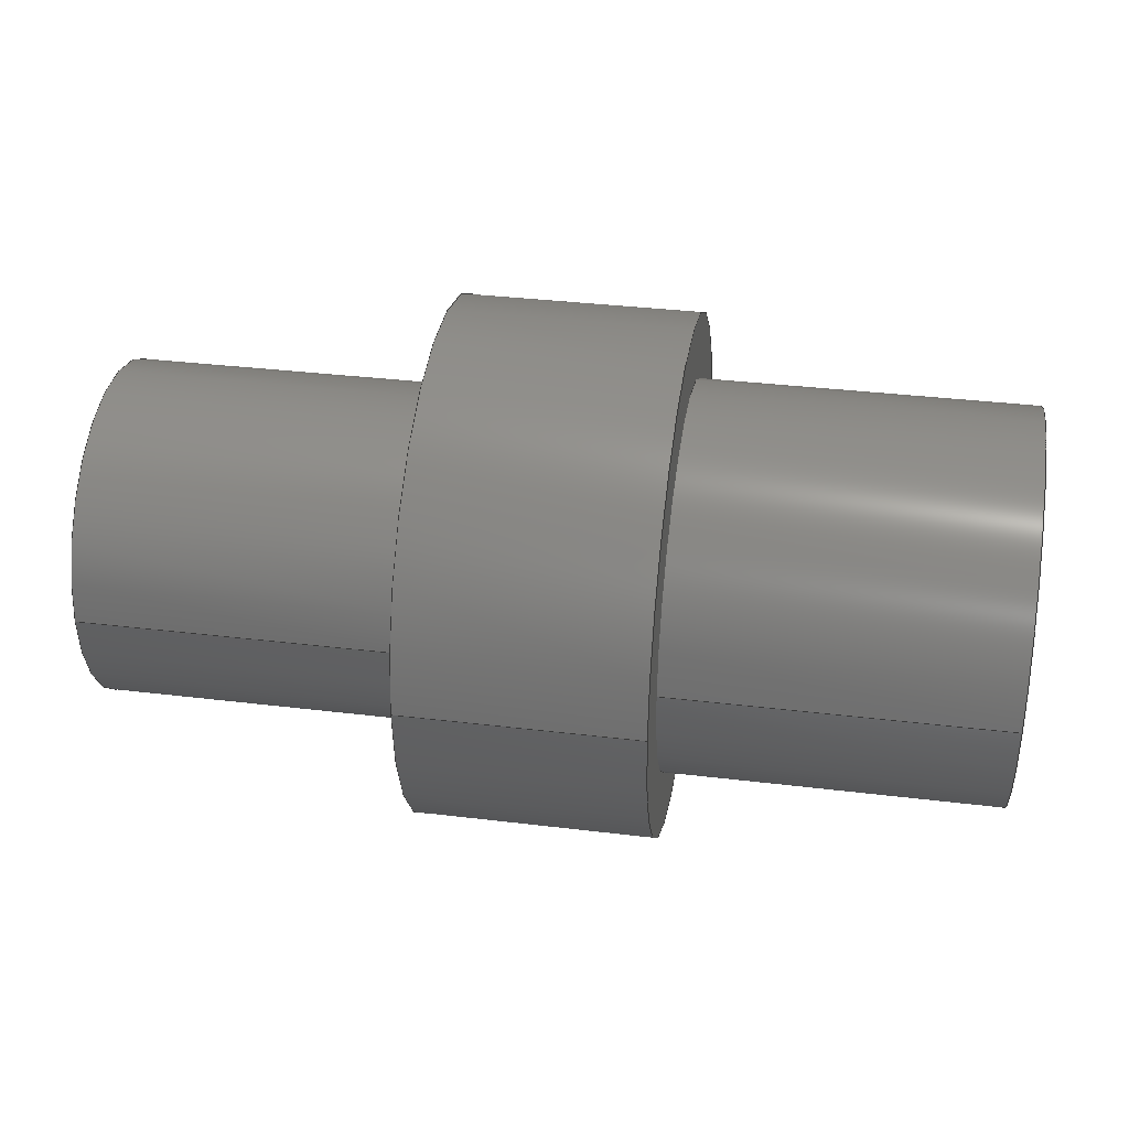
<metadata>
{"format":"step","ext":"step","renderer":"f3d","projection":"perspective","resolution":1024,"background":"white","views":[{"elev":34.9,"azim":-170.8,"up":"+Y"}]}
</metadata>
<code>
ISO-10303-21;
DATA;
#1 = APPROVAL_DATE_TIME ( #3, #231 ) ;
#2 = CARTESIAN_POINT ( 'NONE',  ( 17.2, 0, 0 ) ) ;
#3 = DATE_AND_TIME ( #91, #208 ) ;
#4 = CARTESIAN_POINT ( 'NONE',  ( 17.2, 0, 0 ) ) ;
#5 = DIRECTION ( 'NONE',  ( -1, -0, -0 ) ) ;
#6 = CARTESIAN_POINT ( 'NONE',  ( 17.2, 3.98e-16, -3.25 ) ) ;
#7 = DIRECTION ( 'NONE',  ( 0, 0, 1 ) ) ;
#8 = DIRECTION ( 'NONE',  ( -1, -0, -0 ) ) ;
#9 = DIRECTION ( 'NONE',  ( 0, 0, 1 ) ) ;
#10 = CARTESIAN_POINT ( 'NONE',  ( 17.2, 0, 3.25 ) ) ;
#11 = CARTESIAN_POINT ( 'NONE',  ( 6.35, 0, 5 ) ) ;
#12 = CARTESIAN_POINT ( 'NONE',  ( 10.85, 6.123e-16, -5 ) ) ;
#13 = CARTESIAN_POINT ( 'NONE',  ( 6.35, 0, 0 ) ) ;
#14 = CARTESIAN_POINT ( 'NONE',  ( 6.35, 6.123e-16, -5 ) ) ;
#15 = DIRECTION ( 'NONE',  ( -1, -0, -0 ) ) ;
#16 = CARTESIAN_POINT ( 'NONE',  ( 10.85, 3.98e-16, -3.25 ) ) ;
#17 = AXIS2_PLACEMENT_3D ( 'NONE', #13, #8, #9 ) ;
#18 = CARTESIAN_POINT ( 'NONE',  ( 17.2, 0, 3.25 ) ) ;
#19 = DIRECTION ( 'NONE',  ( -1, -0, -0 ) ) ;
#20 = CARTESIAN_POINT ( 'NONE',  ( 10.85, 6.123e-16, -5 ) ) ;
#21 = CARTESIAN_POINT ( 'NONE',  ( 10.85, 0, 0 ) ) ;
#22 = DIRECTION ( 'NONE',  ( 0, 0, -1 ) ) ;
#23 = DIRECTION ( 'NONE',  ( 1, 0, 0 ) ) ;
#24 = DIRECTION ( 'NONE',  ( 0, 0, -1 ) ) ;
#25 = DIRECTION ( 'NONE',  ( 0, 0, -1 ) ) ;
#26 = CARTESIAN_POINT ( 'NONE',  ( 17.2, 0, 0 ) ) ;
#27 = CARTESIAN_POINT ( 'NONE',  ( 17.2, 3.98e-16, -3.25 ) ) ;
#28 = CARTESIAN_POINT ( 'NONE',  ( 6.35, 4.592e-16, -3.75 ) ) ;
#29 = DIRECTION ( 'NONE',  ( 0, 0, -1 ) ) ;
#30 = CC_DESIGN_PERSON_AND_ORGANIZATION_ASSIGNMENT ( #197, #119, ( #70 ) ) ;
#31 = DIRECTION ( 'NONE',  ( 1, 0, 0 ) ) ;
#32 = CARTESIAN_POINT ( 'NONE',  ( 10.85, 0, 0 ) ) ;
#33 = CARTESIAN_POINT ( 'NONE',  ( 10.85, 0, 3.25 ) ) ;
#34 = DIRECTION ( 'NONE',  ( 0, 0, -1 ) ) ;
#35 = DIRECTION ( 'NONE',  ( -1, -0, -0 ) ) ;
#36 = DIRECTION ( 'NONE',  ( 1, 0, 0 ) ) ;
#37 = DIRECTION ( 'NONE',  ( 1, 0, 0 ) ) ;
#38 = CARTESIAN_POINT ( 'NONE',  ( 6.35, 0, 0 ) ) ;
#39 = AXIS2_PLACEMENT_3D ( 'NONE', #26, #23, #22 ) ;
#40 = CARTESIAN_POINT ( 'NONE',  ( 10.85, 0, 5 ) ) ;
#41 = DIRECTION ( 'NONE',  ( 0, 0, -1 ) ) ;
#42 = DIRECTION ( 'NONE',  ( 1, 0, 0 ) ) ;
#43 = CARTESIAN_POINT ( 'NONE',  ( 10.85, 0, 0 ) ) ;
#44 = CARTESIAN_POINT ( 'NONE',  ( 0, 4.592e-16, -3.75 ) ) ;
#45 = CARTESIAN_POINT ( 'NONE',  ( 10.85, 0, 0 ) ) ;
#46 = EDGE_CURVE ( 'NONE', #162, #160, #156, .T. ) ;
#47 = DIRECTION ( 'NONE',  ( 1, 0, 0 ) ) ;
#48 = DIRECTION ( 'NONE',  ( 0, 0, -1 ) ) ;
#49 = DIRECTION ( 'NONE',  ( 1, 0, 0 ) ) ;
#50 = EDGE_CURVE ( 'NONE', #135, #105, #308, .T. ) ;
#51 = CARTESIAN_POINT ( 'NONE',  ( 0, 0, 0 ) ) ;
#52 = EDGE_CURVE ( 'NONE', #109, #168, #158, .T. ) ;
#53 = AXIS2_PLACEMENT_3D ( 'NONE', #21, #36, #25 ) ;
#54 = DIRECTION ( 'NONE',  ( 0, 0, -1 ) ) ;
#55 = DIRECTION ( 'NONE',  ( 1, 0, 0 ) ) ;
#56 = CARTESIAN_POINT ( 'NONE',  ( 6.35, 0, 0 ) ) ;
#57 = AXIS2_PLACEMENT_3D ( 'NONE', #45, #47, #24 ) ;
#58 = DIRECTION ( 'NONE',  ( 0, 0, -1 ) ) ;
#59 = DIRECTION ( 'NONE',  ( 1, 0, 0 ) ) ;
#60 = EDGE_LOOP ( 'NONE', ( #239, #144, #148, #152 ) ) ;
#61 = CARTESIAN_POINT ( 'NONE',  ( 0, 0, 0 ) ) ;
#62 = AXIS2_PLACEMENT_3D ( 'NONE', #32, #31, #29 ) ;
#63 = AXIS2_PLACEMENT_3D ( 'NONE', #38, #37, #34 ) ;
#64 = CARTESIAN_POINT ( 'NONE',  ( 6.35, 0, 3.75 ) ) ;
#65 = DIRECTION ( 'NONE',  ( 0, 0, -1 ) ) ;
#66 = AXIS2_PLACEMENT_3D ( 'NONE', #43, #42, #41 ) ;
#67 = AXIS2_PLACEMENT_3D ( 'NONE', #81, #79, #77 ) ;
#68 = DIRECTION ( 'NONE',  ( 1, 0, 0 ) ) ;
#69 = CARTESIAN_POINT ( 'NONE',  ( 6.35, 0, 0 ) ) ;
#70 = PRODUCT ( 'minitaur-leg-joint-placeholder-sim_Default_sldprt', 'minitaur-leg-joint-placeholder-sim_Default_sldprt', '', ( #113 ) ) ;
#71 = AXIS2_PLACEMENT_3D ( 'NONE', #61, #59, #58 ) ;
#72 = CARTESIAN_POINT ( 'NONE',  ( 6.35, 4.592e-16, -3.75 ) ) ;
#73 = AXIS2_PLACEMENT_3D ( 'NONE', #51, #49, #48 ) ;
#74 = DIRECTION ( 'NONE',  ( -1, -0, -0 ) ) ;
#75 = DIRECTION ( 'NONE',  ( -1, -0, -0 ) ) ;
#76 = AXIS2_PLACEMENT_3D ( 'NONE', #56, #55, #54 ) ;
#77 = DIRECTION ( 'NONE',  ( 0, 0, -1 ) ) ;
#78 = AXIS2_PLACEMENT_3D ( 'NONE', #2, #97, #94 ) ;
#79 = DIRECTION ( 'NONE',  ( 1, 0, 0 ) ) ;
#80 = AXIS2_PLACEMENT_3D ( 'NONE', #69, #68, #65 ) ;
#81 = CARTESIAN_POINT ( 'NONE',  ( 6.35, 0, 0 ) ) ;
#82 = EDGE_CURVE ( 'NONE', #109, #135, #154, .T. ) ;
#83 = CARTESIAN_POINT ( 'NONE',  ( 10.85, 0, 5 ) ) ;
#84 = EDGE_CURVE ( 'NONE', #165, #164, #149, .T. ) ;
#85 = FACE_OUTER_BOUND ( 'NONE', #309, .T. ) ;
#86 = EDGE_CURVE ( 'NONE', #160, #164, #151, .T. ) ;
#87 = EDGE_CURVE ( 'NONE', #141, #312, #145, .T. ) ;
#88 = DIRECTION ( 'NONE',  ( -1, -0, -0 ) ) ;
#89 = EDGE_CURVE ( 'NONE', #141, #106, #142, .T. ) ;
#90 = EDGE_CURVE ( 'NONE', #106, #334, #236, .T. ) ;
#91 = CALENDAR_DATE ( 2016, 28, 11 ) ;
#92 = EDGE_CURVE ( 'NONE', #312, #334, #226, .T. ) ;
#93 = EDGE_CURVE ( 'NONE', #312, #141, #234, .T. ) ;
#94 = DIRECTION ( 'NONE',  ( 0, 0, -1 ) ) ;
#95 = EDGE_CURVE ( 'NONE', #334, #106, #215, .T. ) ;
#96 = EDGE_CURVE ( 'NONE', #160, #162, #213, .T. ) ;
#97 = DIRECTION ( 'NONE',  ( 1, 0, 0 ) ) ;
#98 = ADVANCED_BREP_SHAPE_REPRESENTATION ( 'minitaur-leg-joint-placeholder-sim_Default_sldprt', ( #121, #207 ), #194 ) ;
#99 = EDGE_CURVE ( 'NONE', #164, #165, #210, .T. ) ;
#100 = EDGE_CURVE ( 'NONE', #105, #135, #205, .T. ) ;
#101 = EDGE_CURVE ( 'NONE', #168, #109, #222, .T. ) ;
#102 = ORIENTED_EDGE ( 'NONE', *, *, #90, .T. ) ;
#103 = LINE ( 'NONE', #20, #193 ) ;
#104 = ORIENTED_EDGE ( 'NONE', *, *, #52, .T. ) ;
#105 = VERTEX_POINT ( 'NONE', #33 ) ;
#106 = VERTEX_POINT ( 'NONE', #44 ) ;
#107 = EDGE_LOOP ( 'NONE', ( #124, #130 ) ) ;
#108 = ORIENTED_EDGE ( 'NONE', *, *, #100, .T. ) ;
#109 = VERTEX_POINT ( 'NONE', #27 ) ;
#110 = PERSON ( 'UNSPECIFIED', 'UNSPECIFIED', 'UNSPECIFIED', ('UNSPECIFIED'), ('UNSPECIFIED'), ('UNSPECIFIED') ) ;
#111 = EDGE_LOOP ( 'NONE', ( #136, #214 ) ) ;
#112 = EDGE_LOOP ( 'NONE', ( #174, #171, #176, #178 ) ) ;
#113 = MECHANICAL_CONTEXT ( 'NONE', #139, 'mechanical' ) ;
#114 = PERSON_AND_ORGANIZATION ( #110, #116 ) ;
#115 = APPROVAL_ROLE ( '' ) ;
#116 = ORGANIZATION ( 'UNSPECIFIED', 'UNSPECIFIED', '' ) ;
#117 = APPROVAL_PERSON_ORGANIZATION ( #192, #231, #129 ) ;
#118 = PRODUCT_DEFINITION_SHAPE ( 'NONE', 'NONE',  #230 ) ;
#119 = PERSON_AND_ORGANIZATION_ROLE ( 'design_owner' ) ;
#120 = EDGE_LOOP ( 'NONE', ( #191, #195, #102, #198 ) ) ;
#121 = MANIFOLD_SOLID_BREP ( 'Boss-Extrude3', #311 ) ;
#122 = DATE_TIME_ROLE ( 'creation_date' ) ;
#123 = APPLICATION_PROTOCOL_DEFINITION ( 'international standard', 'config_control_design', 1994, #139 ) ;
#124 = ORIENTED_EDGE ( 'NONE', *, *, #100, .F. ) ;
#125 = EDGE_CURVE ( 'NONE', #162, #165, #103, .T. ) ;
#126 = EDGE_CURVE ( 'NONE', #168, #105, #200, .T. ) ;
#127 = EDGE_LOOP ( 'NONE', ( #204, #206, #212, #217 ) ) ;
#128 = PERSON_AND_ORGANIZATION_ROLE ( 'creator' ) ;
#129 = APPROVAL_ROLE ( '' ) ;
#130 = ORIENTED_EDGE ( 'NONE', *, *, #50, .F. ) ;
#131 = APPROVAL_STATUS ( 'not_yet_approved' ) ;
#132 = EDGE_LOOP ( 'NONE', ( #143, #104 ) ) ;
#133 = APPLICATION_PROTOCOL_DEFINITION ( 'international standard', 'config_control_design', 1994, #134 ) ;
#134 = APPLICATION_CONTEXT ( 'configuration controlled 3d designs of mechanical parts and assemblies' ) ;
#135 = VERTEX_POINT ( 'NONE', #16 ) ;
#136 = ORIENTED_EDGE ( 'NONE', *, *, #96, .T. ) ;
#137 = DIRECTION ( 'NONE',  ( 1, 0, 0 ) ) ;
#138 = ORIENTED_EDGE ( 'NONE', *, *, #126, .T. ) ;
#139 = APPLICATION_CONTEXT ( 'configuration controlled 3d designs of mechanical parts and assemblies' ) ;
#140 = APPROVAL_STATUS ( 'not_yet_approved' ) ;
#141 = VERTEX_POINT ( 'NONE', #28 ) ;
#142 = LINE ( 'NONE', #72, #228 ) ;
#143 = ORIENTED_EDGE ( 'NONE', *, *, #101, .T. ) ;
#144 = ORIENTED_EDGE ( 'NONE', *, *, #96, .F. ) ;
#145 = CIRCLE ( 'NONE', #80, 3.75 ) ;
#146 = ORIENTED_EDGE ( 'NONE', *, *, #82, .F. ) ;
#147 = VECTOR ( 'NONE', #35, 1000 ) ;
#148 = ORIENTED_EDGE ( 'NONE', *, *, #86, .T. ) ;
#149 = CIRCLE ( 'NONE', #67, 5 ) ;
#150 = ORIENTED_EDGE ( 'NONE', *, *, #101, .F. ) ;
#151 = LINE ( 'NONE', #83, #240 ) ;
#152 = ORIENTED_EDGE ( 'NONE', *, *, #99, .T. ) ;
#153 = FACE_BOUND ( 'NONE', #310, .T. ) ;
#154 = LINE ( 'NONE', #6, #147 ) ;
#155 = CYLINDRICAL_SURFACE ( 'NONE', #202, 5 ) ;
#156 = CIRCLE ( 'NONE', #57, 5 ) ;
#157 = CARTESIAN_POINT ( 'NONE',  ( 0, 0, 3.75 ) ) ;
#158 = CIRCLE ( 'NONE', #78, 3.25 ) ;
#159 = CYLINDRICAL_SURFACE ( 'NONE', #203, 3.25 ) ;
#160 = VERTEX_POINT ( 'NONE', #40 ) ;
#161 = FACE_BOUND ( 'NONE', #107, .T. ) ;
#162 = VERTEX_POINT ( 'NONE', #12 ) ;
#163 = CYLINDRICAL_SURFACE ( 'NONE', #209, 5 ) ;
#164 = VERTEX_POINT ( 'NONE', #11 ) ;
#165 = VERTEX_POINT ( 'NONE', #14 ) ;
#166 = CYLINDRICAL_SURFACE ( 'NONE', #216, 3.75 ) ;
#167 =( NAMED_UNIT ( * ) SI_UNIT ( $, .STERADIAN. ) SOLID_ANGLE_UNIT ( ) );
#168 = VERTEX_POINT ( 'NONE', #10 ) ;
#169 = FACE_OUTER_BOUND ( 'NONE', #321, .T. ) ;
#170 =( NAMED_UNIT ( * ) PLANE_ANGLE_UNIT ( ) SI_UNIT ( $, .RADIAN. ) );
#171 = ORIENTED_EDGE ( 'NONE', *, *, #82, .T. ) ;
#172 = CYLINDRICAL_SURFACE ( 'NONE', #219, 3.25 ) ;
#173 = AXIS2_PLACEMENT_3D ( 'NONE', #259, #326, #302 ) ;
#174 = ORIENTED_EDGE ( 'NONE', *, *, #52, .F. ) ;
#175 = FACE_OUTER_BOUND ( 'NONE', #251, .T. ) ;
#176 = ORIENTED_EDGE ( 'NONE', *, *, #50, .T. ) ;
#177 = CYLINDRICAL_SURFACE ( 'NONE', #17, 3.75 ) ;
#178 = ORIENTED_EDGE ( 'NONE', *, *, #126, .F. ) ;
#179 = FACE_OUTER_BOUND ( 'NONE', #120, .T. ) ;
#180 = ORIENTED_EDGE ( 'NONE', *, *, #46, .F. ) ;
#181 = FACE_OUTER_BOUND ( 'NONE', #127, .T. ) ;
#182 = ORIENTED_EDGE ( 'NONE', *, *, #125, .T. ) ;
#183 = FACE_OUTER_BOUND ( 'NONE', #314, .T. ) ;
#184 = ORIENTED_EDGE ( 'NONE', *, *, #84, .T. ) ;
#185 = VECTOR ( 'NONE', #15, 1000 ) ;
#186 = ORIENTED_EDGE ( 'NONE', *, *, #86, .F. ) ;
#187 = AXIS2_PLACEMENT_3D ( 'NONE', #291, #252, #224 ) ;
#188 = AXIS2_PLACEMENT_3D ( 'NONE', #299, #244, #319 ) ;
#189 =( LENGTH_UNIT ( ) NAMED_UNIT ( * ) SI_UNIT ( .MILLI., .METRE. ) );
#190 = FACE_OUTER_BOUND ( 'NONE', #112, .T. ) ;
#191 = ORIENTED_EDGE ( 'NONE', *, *, #87, .F. ) ;
#192 = PERSON_AND_ORGANIZATION ( #110, #116 ) ;
#193 = VECTOR ( 'NONE', #19, 1000 ) ;
#194 =( GEOMETRIC_REPRESENTATION_CONTEXT ( 3 ) GLOBAL_UNCERTAINTY_ASSIGNED_CONTEXT ( ( #278 ) ) GLOBAL_UNIT_ASSIGNED_CONTEXT ( ( #189, #170, #167 ) ) REPRESENTATION_CONTEXT ( 'NONE', 'WORKASPACE' ) );
#195 = ORIENTED_EDGE ( 'NONE', *, *, #89, .T. ) ;
#196 = FACE_OUTER_BOUND ( 'NONE', #60, .T. ) ;
#197 = PERSON_AND_ORGANIZATION ( #110, #116 ) ;
#198 = ORIENTED_EDGE ( 'NONE', *, *, #92, .F. ) ;
#199 = AXIS2_PLACEMENT_3D ( 'NONE', #303, #294, #297 ) ;
#200 = LINE ( 'NONE', #18, #185 ) ;
#201 = SHAPE_DEFINITION_REPRESENTATION ( #118, #98 ) ;
#202 = AXIS2_PLACEMENT_3D ( 'NONE', #262, #267, #272 ) ;
#203 = AXIS2_PLACEMENT_3D ( 'NONE', #261, #266, #276 ) ;
#204 = ORIENTED_EDGE ( 'NONE', *, *, #89, .F. ) ;
#205 = CIRCLE ( 'NONE', #62, 3.25 ) ;
#206 = ORIENTED_EDGE ( 'NONE', *, *, #93, .F. ) ;
#207 = AXIS2_PLACEMENT_3D ( 'NONE', #243, #293, #137 ) ;
#208 = LOCAL_TIME ( 20, 7, 15, #325 ) ;
#209 = AXIS2_PLACEMENT_3D ( 'NONE', #282, #268, #258 ) ;
#210 = CIRCLE ( 'NONE', #63, 5 ) ;
#211 = FACE_OUTER_BOUND ( 'NONE', #132, .T. ) ;
#212 = ORIENTED_EDGE ( 'NONE', *, *, #92, .T. ) ;
#213 = CIRCLE ( 'NONE', #66, 5 ) ;
#214 = ORIENTED_EDGE ( 'NONE', *, *, #46, .T. ) ;
#215 = CIRCLE ( 'NONE', #73, 3.75 ) ;
#216 = AXIS2_PLACEMENT_3D ( 'NONE', #330, #283, #286 ) ;
#217 = ORIENTED_EDGE ( 'NONE', *, *, #95, .T. ) ;
#218 = DESIGN_CONTEXT ( 'detailed design', #134, 'design' ) ;
#219 = AXIS2_PLACEMENT_3D ( 'NONE', #4, #5, #7 ) ;
#220 = VECTOR ( 'NONE', #74, 1000 ) ;
#221 = ORIENTED_EDGE ( 'NONE', *, *, #93, .T. ) ;
#222 = CIRCLE ( 'NONE', #39, 3.25 ) ;
#223 = ORIENTED_EDGE ( 'NONE', *, *, #95, .F. ) ;
#224 = DIRECTION ( 'NONE',  ( 0, 0, -1 ) ) ;
#225 = CC_DESIGN_PERSON_AND_ORGANIZATION_ASSIGNMENT ( #114, #128, ( #230 ) ) ;
#226 = LINE ( 'NONE', #64, #220 ) ;
#227 = ORIENTED_EDGE ( 'NONE', *, *, #87, .T. ) ;
#228 = VECTOR ( 'NONE', #75, 1000 ) ;
#229 = ORIENTED_EDGE ( 'NONE', *, *, #90, .F. ) ;
#230 = PRODUCT_DEFINITION ( 'UNKNOWN', '', #238, #218 ) ;
#231 = APPROVAL ( #140, 'UNSPECIFIED' ) ;
#232 = CC_DESIGN_APPROVAL ( #231, ( #230 ) ) ;
#233 = CARTESIAN_POINT ( 'NONE',  ( 6.35, 0, 3.75 ) ) ;
#234 = CIRCLE ( 'NONE', #76, 3.75 ) ;
#235 = ORIENTED_EDGE ( 'NONE', *, *, #99, .F. ) ;
#236 = CIRCLE ( 'NONE', #71, 3.75 ) ;
#237 = CC_DESIGN_DATE_AND_TIME_ASSIGNMENT ( #320, #122, ( #230 ) ) ;
#238 = PRODUCT_DEFINITION_FORMATION_WITH_SPECIFIED_SOURCE ( 'ANY', '', #70, .NOT_KNOWN. ) ;
#239 = ORIENTED_EDGE ( 'NONE', *, *, #125, .F. ) ;
#240 = VECTOR ( 'NONE', #88, 1000 ) ;
#241 = ORIENTED_EDGE ( 'NONE', *, *, #84, .F. ) ;
#242 = APPROVAL ( #131, 'UNSPECIFIED' ) ;
#243 = CARTESIAN_POINT ( 'NONE',  ( 0, 0, 0 ) ) ;
#244 = DIRECTION ( 'NONE',  ( 1, 0, 0 ) ) ;
#245 = ADVANCED_FACE ( 'NONE', ( #179 ), #177, .T. ) ;
#246 = ADVANCED_FACE ( 'NONE', ( #190 ), #172, .T. ) ;
#247 = ADVANCED_FACE ( 'NONE', ( #181 ), #166, .T. ) ;
#248 = ADVANCED_FACE ( 'NONE', ( #196 ), #163, .T. ) ;
#249 = ADVANCED_FACE ( 'NONE', ( #183 ), #159, .T. ) ;
#250 = ADVANCED_FACE ( 'NONE', ( #175 ), #155, .T. ) ;
#251 = EDGE_LOOP ( 'NONE', ( #180, #182, #184, #186 ) ) ;
#252 = DIRECTION ( 'NONE',  ( 1, 0, 0 ) ) ;
#253 = FACE_OUTER_BOUND ( 'NONE', #111, .T. ) ;
#254 = ADVANCED_FACE ( 'NONE', ( #169 ), #322, .F. ) ;
#255 = ADVANCED_FACE ( 'NONE', ( #161, #253 ), #313, .T. ) ;
#256 = ADVANCED_FACE ( 'NONE', ( #153, #85 ), #304, .F. ) ;
#257 = ADVANCED_FACE ( 'NONE', ( #211 ), #327, .T. ) ;
#258 = DIRECTION ( 'NONE',  ( 0, 0, 1 ) ) ;
#259 = CARTESIAN_POINT ( 'NONE',  ( 0, 0, 0 ) ) ;
#260 = APPROVAL_DATE_TIME ( #263, #284 ) ;
#261 = CARTESIAN_POINT ( 'NONE',  ( 17.2, 0, 0 ) ) ;
#262 = CARTESIAN_POINT ( 'NONE',  ( 10.85, 0, 0 ) ) ;
#263 = DATE_AND_TIME ( #264, #265 ) ;
#264 = CALENDAR_DATE ( 2016, 28, 11 ) ;
#265 = LOCAL_TIME ( 20, 7, 15, #269 ) ;
#266 = DIRECTION ( 'NONE',  ( -1, -0, -0 ) ) ;
#267 = DIRECTION ( 'NONE',  ( -1, -0, -0 ) ) ;
#268 = DIRECTION ( 'NONE',  ( -1, -0, -0 ) ) ;
#269 = COORDINATED_UNIVERSAL_TIME_OFFSET ( 5, 0, .BEHIND. ) ;
#270 = APPROVAL_PERSON_ORGANIZATION ( #271, #284, #317 ) ;
#271 = PERSON_AND_ORGANIZATION ( #110, #116 ) ;
#272 = DIRECTION ( 'NONE',  ( 0, 0, 1 ) ) ;
#273 = DATE_AND_TIME ( #274, #280 ) ;
#274 = CALENDAR_DATE ( 2016, 28, 11 ) ;
#275 = PRODUCT_RELATED_PRODUCT_CATEGORY ( 'detail', '', ( #70 ) ) ;
#276 = DIRECTION ( 'NONE',  ( 0, 0, 1 ) ) ;
#277 = CC_DESIGN_SECURITY_CLASSIFICATION ( #292, ( #238 ) ) ;
#278 = UNCERTAINTY_MEASURE_WITH_UNIT (LENGTH_MEASURE( 1e-05 ), #189, 'distance_accuracy_value', 'NONE');
#279 = CC_DESIGN_APPROVAL ( #284, ( #292 ) ) ;
#280 = LOCAL_TIME ( 20, 7, 15, #281 ) ;
#281 = COORDINATED_UNIVERSAL_TIME_OFFSET ( 5, 0, .BEHIND. ) ;
#282 = CARTESIAN_POINT ( 'NONE',  ( 10.85, 0, 0 ) ) ;
#283 = DIRECTION ( 'NONE',  ( -1, -0, -0 ) ) ;
#284 = APPROVAL ( #318, 'UNSPECIFIED' ) ;
#285 = CC_DESIGN_DATE_AND_TIME_ASSIGNMENT ( #273, #324, ( #292 ) ) ;
#286 = DIRECTION ( 'NONE',  ( 0, 0, 1 ) ) ;
#287 = CC_DESIGN_PERSON_AND_ORGANIZATION_ASSIGNMENT ( #288, #332, ( #292 ) ) ;
#288 = PERSON_AND_ORGANIZATION ( #110, #116 ) ;
#289 = PERSON_AND_ORGANIZATION ( #110, #116 ) ;
#290 = PERSON_AND_ORGANIZATION ( #110, #116 ) ;
#291 = CARTESIAN_POINT ( 'NONE',  ( 17.2, 0, 0 ) ) ;
#292 = SECURITY_CLASSIFICATION ( '', '', #333 ) ;
#293 = DIRECTION ( 'NONE',  ( 0, 0, 1 ) ) ;
#294 = DIRECTION ( 'NONE',  ( 1, 0, 0 ) ) ;
#295 = APPROVAL_DATE_TIME ( #296, #242 ) ;
#296 = DATE_AND_TIME ( #298, #300 ) ;
#297 = DIRECTION ( 'NONE',  ( 0, 0, -1 ) ) ;
#298 = CALENDAR_DATE ( 2016, 28, 11 ) ;
#299 = CARTESIAN_POINT ( 'NONE',  ( 6.35, 0, 0 ) ) ;
#300 = LOCAL_TIME ( 20, 7, 15, #301 ) ;
#301 = COORDINATED_UNIVERSAL_TIME_OFFSET ( 5, 0, .BEHIND. ) ;
#302 = DIRECTION ( 'NONE',  ( 0, 0, -1 ) ) ;
#303 = CARTESIAN_POINT ( 'NONE',  ( 10.85, 0, 0 ) ) ;
#304 = PLANE ( 'NONE',  #188 ) ;
#305 = APPROVAL_PERSON_ORGANIZATION ( #306, #242, #115 ) ;
#306 = PERSON_AND_ORGANIZATION ( #110, #116 ) ;
#307 = CC_DESIGN_PERSON_AND_ORGANIZATION_ASSIGNMENT ( #289, #335, ( #238 ) ) ;
#308 = CIRCLE ( 'NONE', #53, 3.25 ) ;
#309 = EDGE_LOOP ( 'NONE', ( #235, #241 ) ) ;
#310 = EDGE_LOOP ( 'NONE', ( #221, #227 ) ) ;
#311 = CLOSED_SHELL ( 'NONE', ( #246, #250, #245, #247, #254, #248, #255, #256, #249, #257 ) ) ;
#312 = VERTEX_POINT ( 'NONE', #233 ) ;
#313 = PLANE ( 'NONE',  #199 ) ;
#314 = EDGE_LOOP ( 'NONE', ( #146, #150, #138, #108 ) ) ;
#315 = PERSON_AND_ORGANIZATION_ROLE ( 'creator' ) ;
#316 = CC_DESIGN_PERSON_AND_ORGANIZATION_ASSIGNMENT ( #290, #315, ( #238 ) ) ;
#317 = APPROVAL_ROLE ( '' ) ;
#318 = APPROVAL_STATUS ( 'not_yet_approved' ) ;
#319 = DIRECTION ( 'NONE',  ( 0, 0, -1 ) ) ;
#320 = DATE_AND_TIME ( #328, #329 ) ;
#321 = EDGE_LOOP ( 'NONE', ( #223, #229 ) ) ;
#322 = PLANE ( 'NONE',  #173 ) ;
#323 = CC_DESIGN_APPROVAL ( #242, ( #238 ) ) ;
#324 = DATE_TIME_ROLE ( 'classification_date' ) ;
#325 = COORDINATED_UNIVERSAL_TIME_OFFSET ( 5, 0, .BEHIND. ) ;
#326 = DIRECTION ( 'NONE',  ( 1, 0, 0 ) ) ;
#327 = PLANE ( 'NONE',  #187 ) ;
#328 = CALENDAR_DATE ( 2016, 28, 11 ) ;
#329 = LOCAL_TIME ( 20, 7, 15, #331 ) ;
#330 = CARTESIAN_POINT ( 'NONE',  ( 6.35, 0, 0 ) ) ;
#331 = COORDINATED_UNIVERSAL_TIME_OFFSET ( 5, 0, .BEHIND. ) ;
#332 = PERSON_AND_ORGANIZATION_ROLE ( 'classification_officer' ) ;
#333 = SECURITY_CLASSIFICATION_LEVEL ( 'unclassified' ) ;
#334 = VERTEX_POINT ( 'NONE', #157 ) ;
#335 = PERSON_AND_ORGANIZATION_ROLE ( 'design_supplier' ) ;
ENDSEC;
END-ISO-10303-21;

</code>
